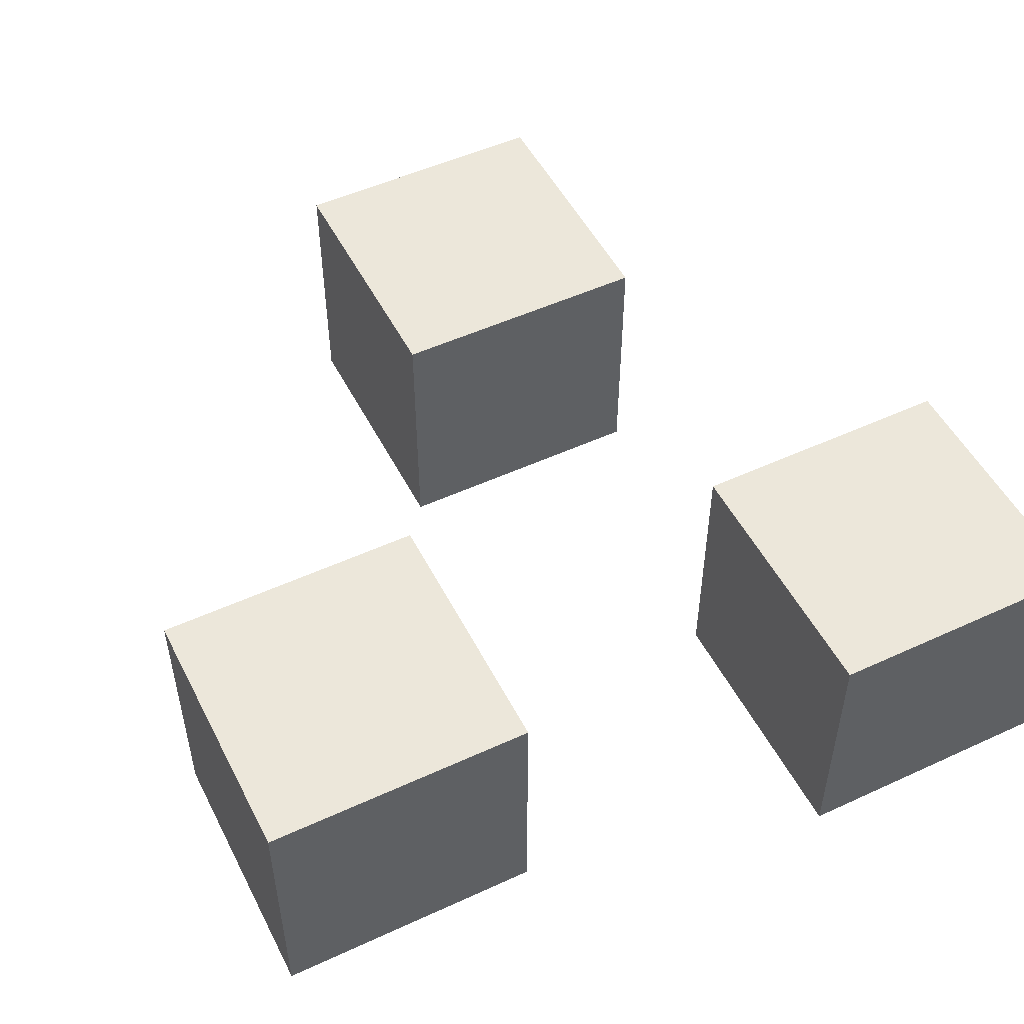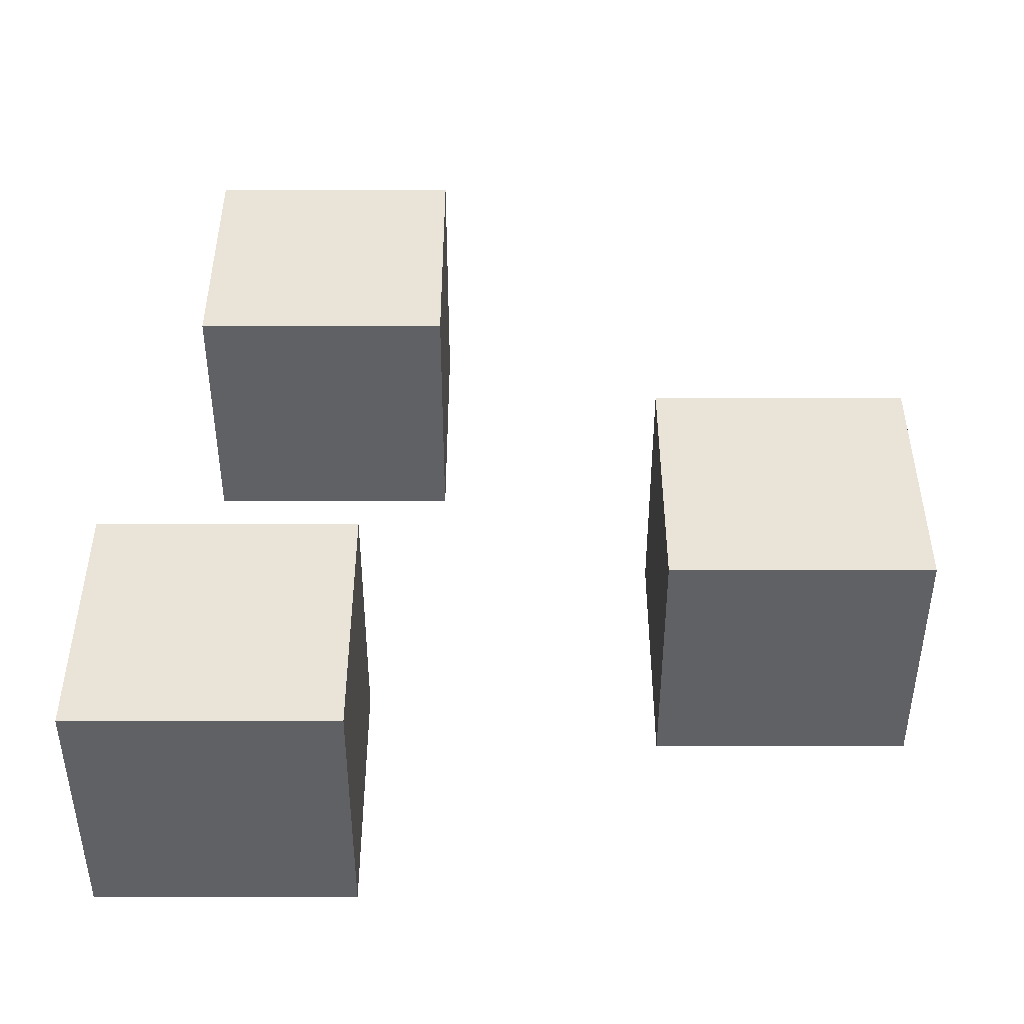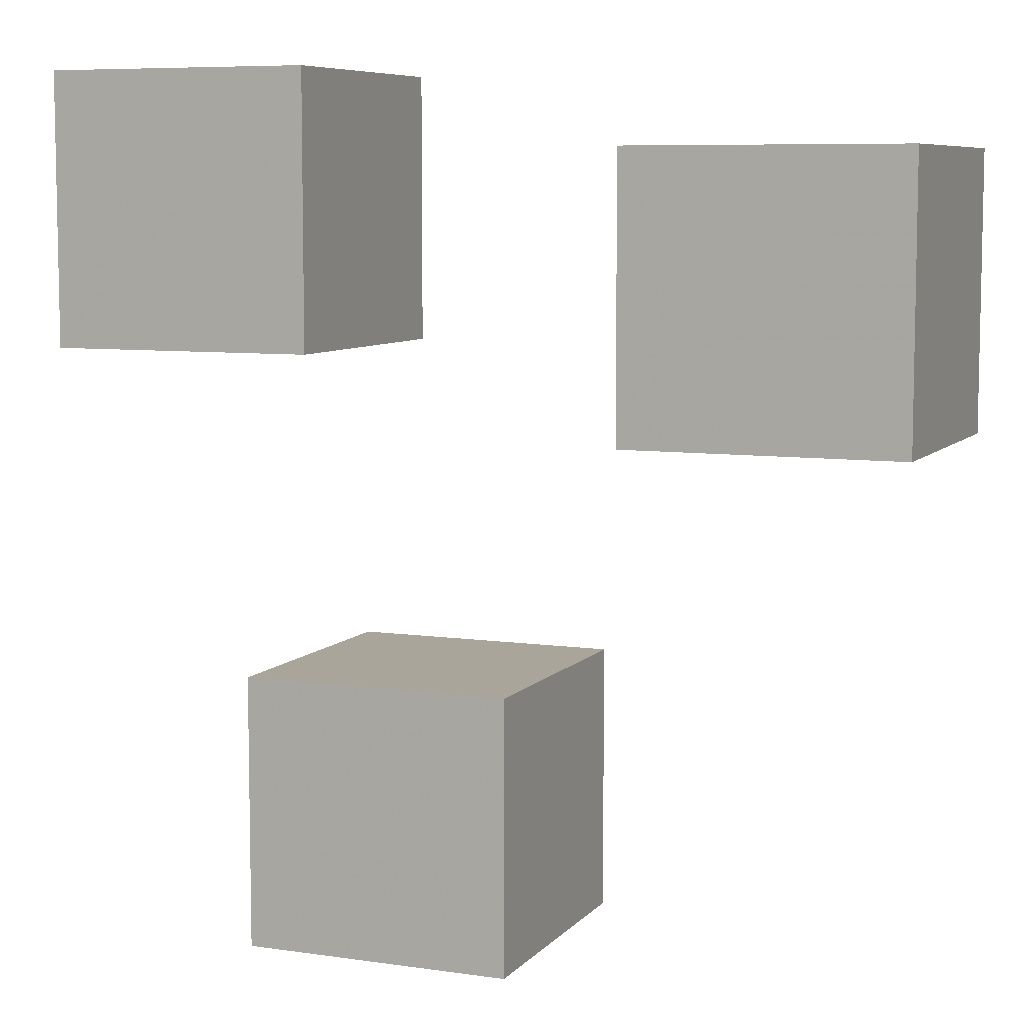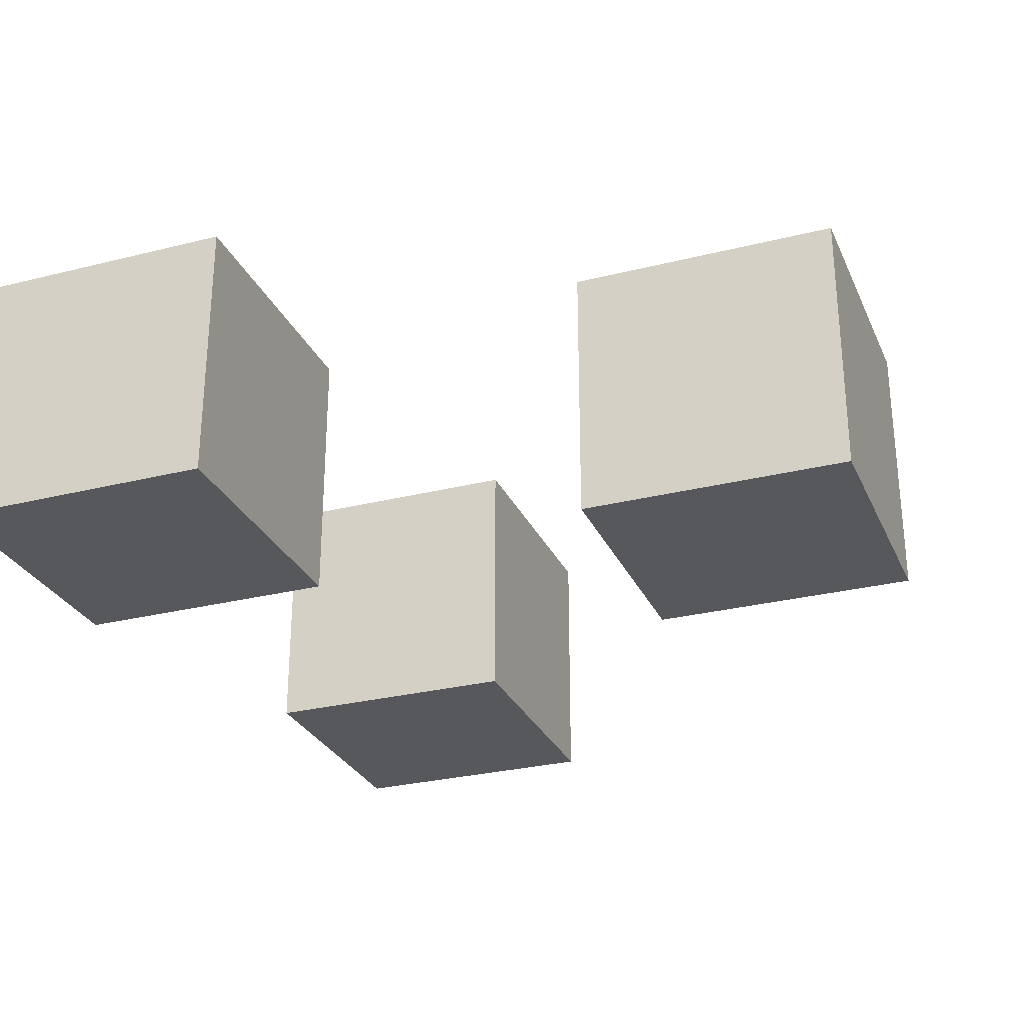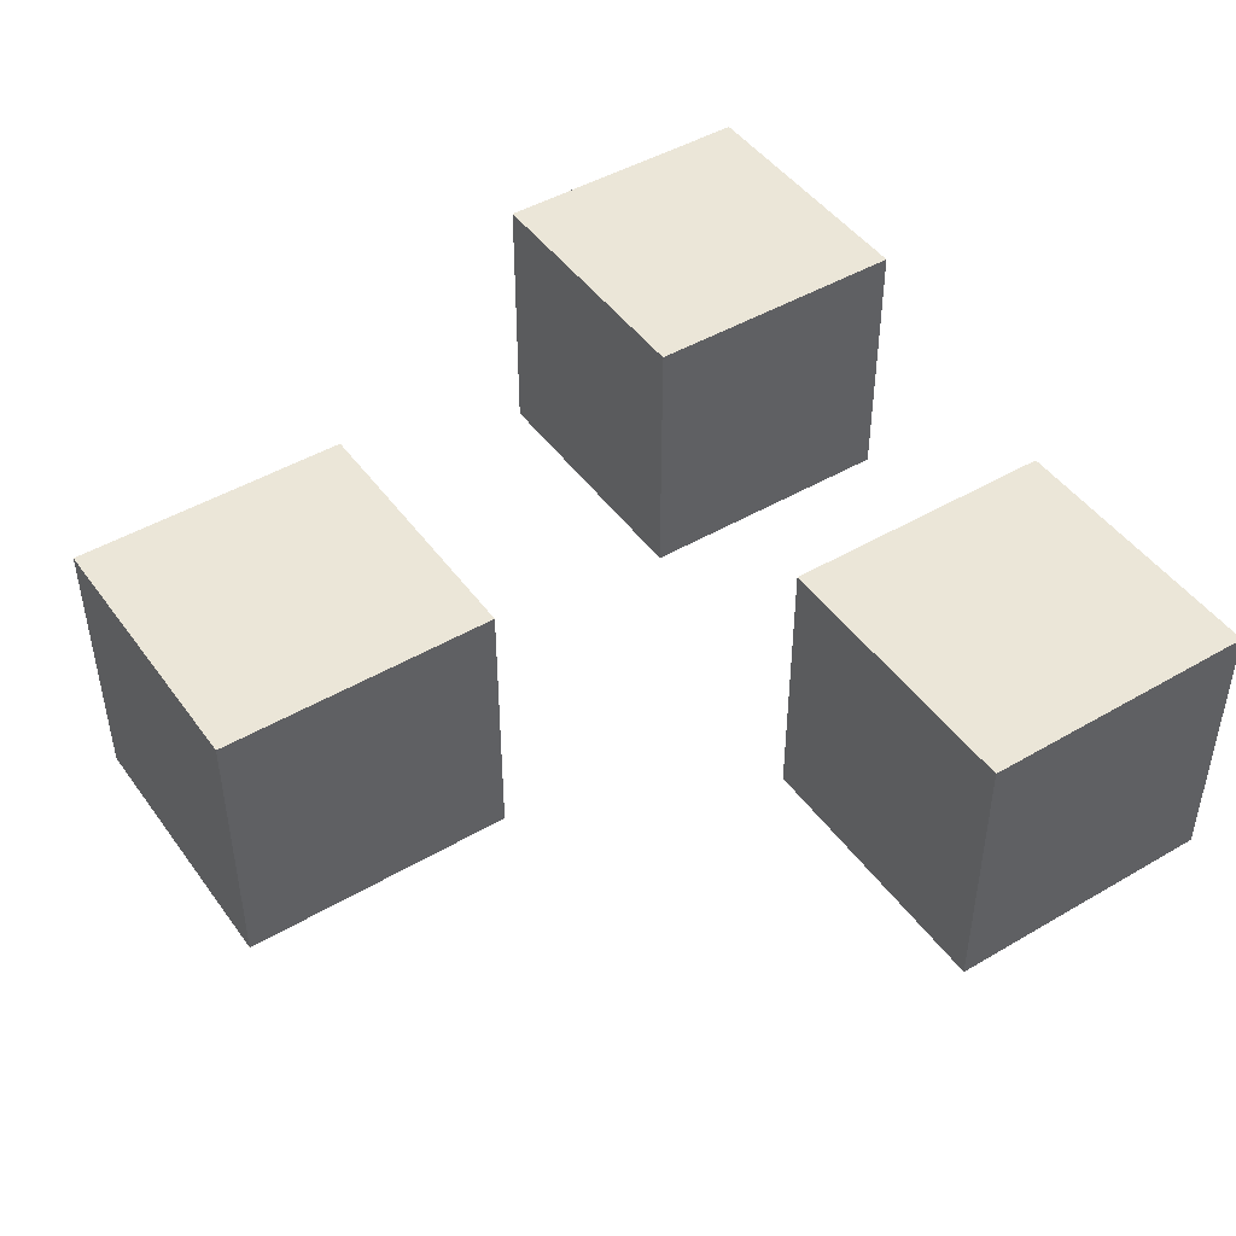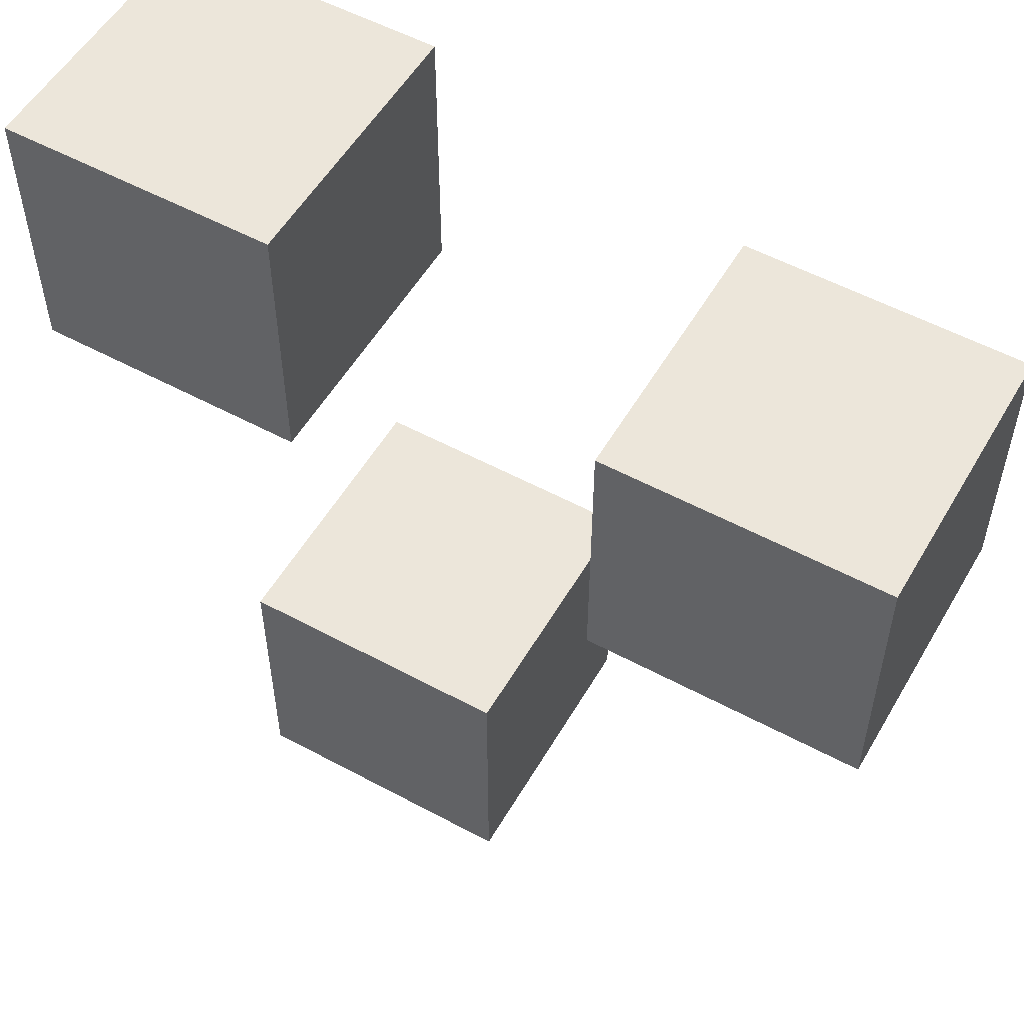
<metadata>
{"format":"obj","ext":"obj","renderer":"f3d","projection":"perspective","resolution":1024,"background":"white","views":[{"elev":51.2,"azim":-26.6,"up":"+Y"},{"elev":42.9,"azim":90.0,"up":"+Y"},{"elev":7.5,"azim":-157.6,"up":"+Z"},{"elev":-28.4,"azim":110.7,"up":"+Y"},{"elev":46.1,"azim":-123.8,"up":"+Y"},{"elev":54.3,"azim":-150.2,"up":"+Z"}]}
</metadata>
<code>
v 5.064 -0.4017 -3.733
v 5.064 -0.4017 -1.733
v 3.064 -0.4017 -1.733
v 3.064 -0.4017 -3.733
v 5.064 1.598 -3.733
v 5.064 1.598 -1.733
v 3.064 1.598 -1.733
v 3.064 1.598 -3.733
f 1 2 3 4
f 5 8 7 6
f 1 5 6 2
f 2 6 7 3
f 3 7 8 4
f 5 1 4 8
v -0.1851 -3.684 -4.118
v -0.1851 -3.684 -2.118
v -2.185 -3.684 -2.118
v -2.185 -3.684 -4.118
v -0.1851 -1.684 -4.118
v -0.1851 -1.684 -2.118
v -2.185 -1.684 -2.118
v -2.185 -1.684 -4.118
f 9 10 11 12
f 13 16 15 14
f 9 13 14 10
f 10 14 15 11
f 11 15 16 12
f 13 9 12 16
v 1.968 -0.3762 -0.1094
v 1.968 -0.3762 1.891
v -0.03173 -0.3762 1.891
v -0.03173 -0.3762 -0.1094
v 1.968 1.624 -0.1094
v 1.968 1.624 1.891
v -0.03173 1.624 1.891
v -0.03173 1.624 -0.1094
f 17 18 19 20
f 21 24 23 22
f 17 21 22 18
f 18 22 23 19
f 19 23 24 20
f 21 17 20 24
v 0.4611 -0.3883 -4.45
v 0.4611 -0.3883 -2.45
v -1.539 -0.3883 -2.45
v -1.539 -0.3883 -4.45
v 0.4611 1.612 -4.45
v 0.4611 1.612 -2.45
v -1.539 1.612 -2.45
v -1.539 1.612 -4.45
f 25 26 27 28
f 29 32 31 30
f 25 29 30 26
f 26 30 31 27
f 27 31 32 28
f 29 25 28 32
v -2.381 -0.3008 -0.6755
v -2.381 -0.3008 1.325
v -4.381 -0.3008 1.325
v -4.381 -0.3008 -0.6755
v -2.381 1.699 -0.6755
v -2.381 1.699 1.325
v -4.381 1.699 1.325
v -4.381 1.699 -0.6755
f 33 34 35 36
f 37 40 39 38
f 33 37 38 34
f 34 38 39 35
f 35 39 40 36
f 37 33 36 40

</code>
